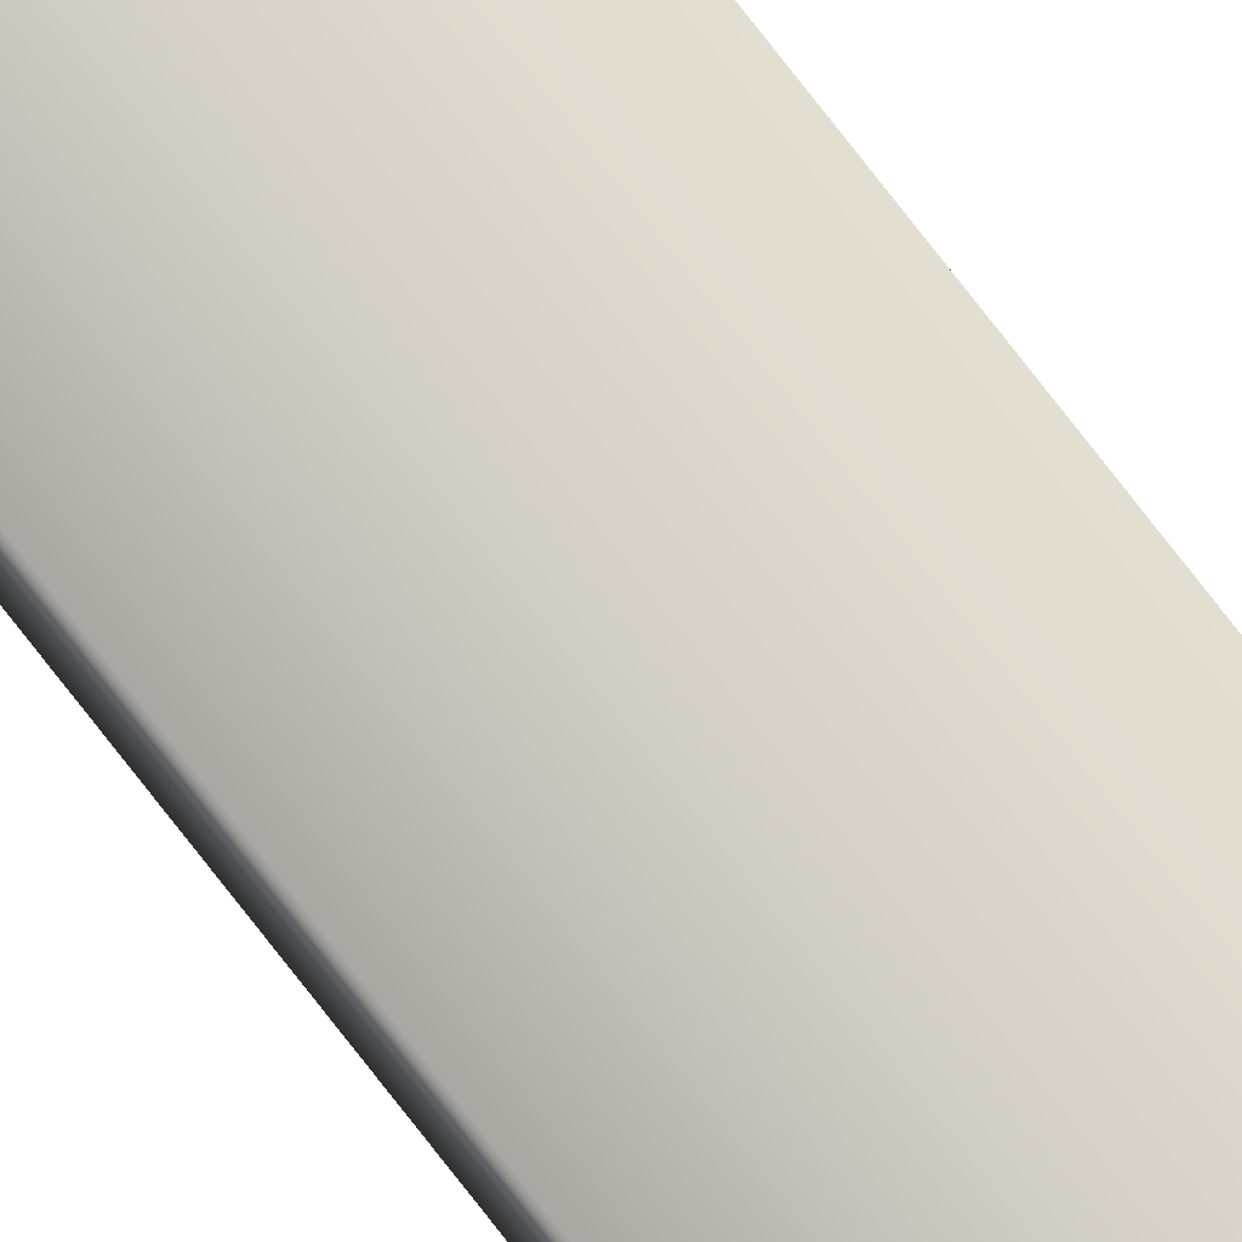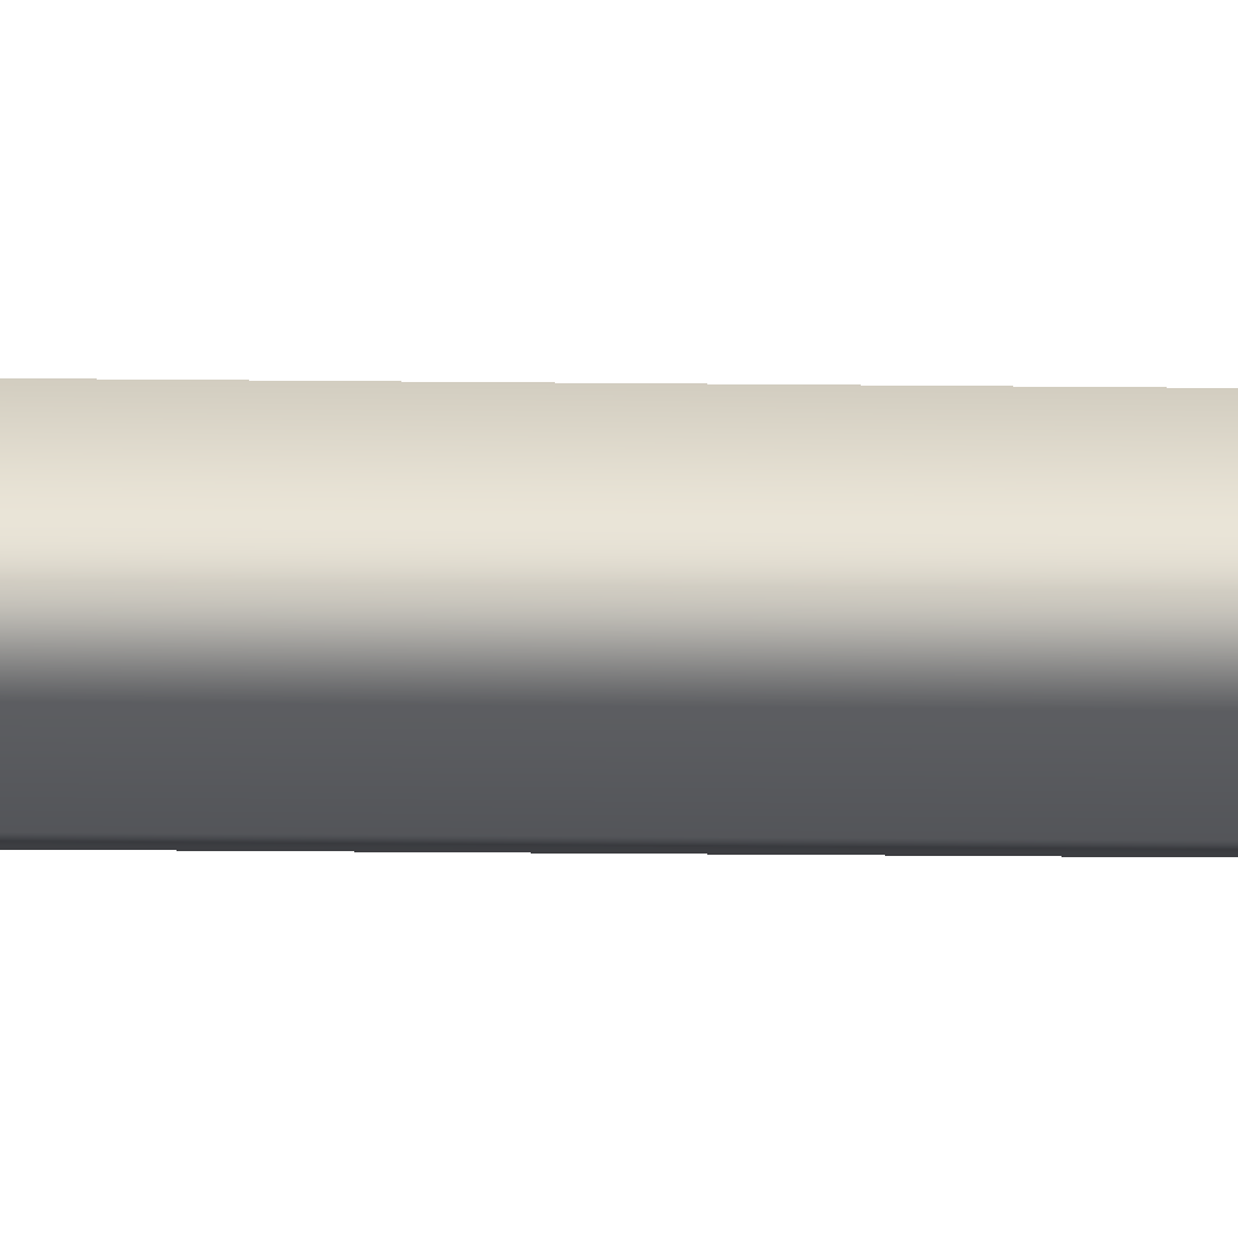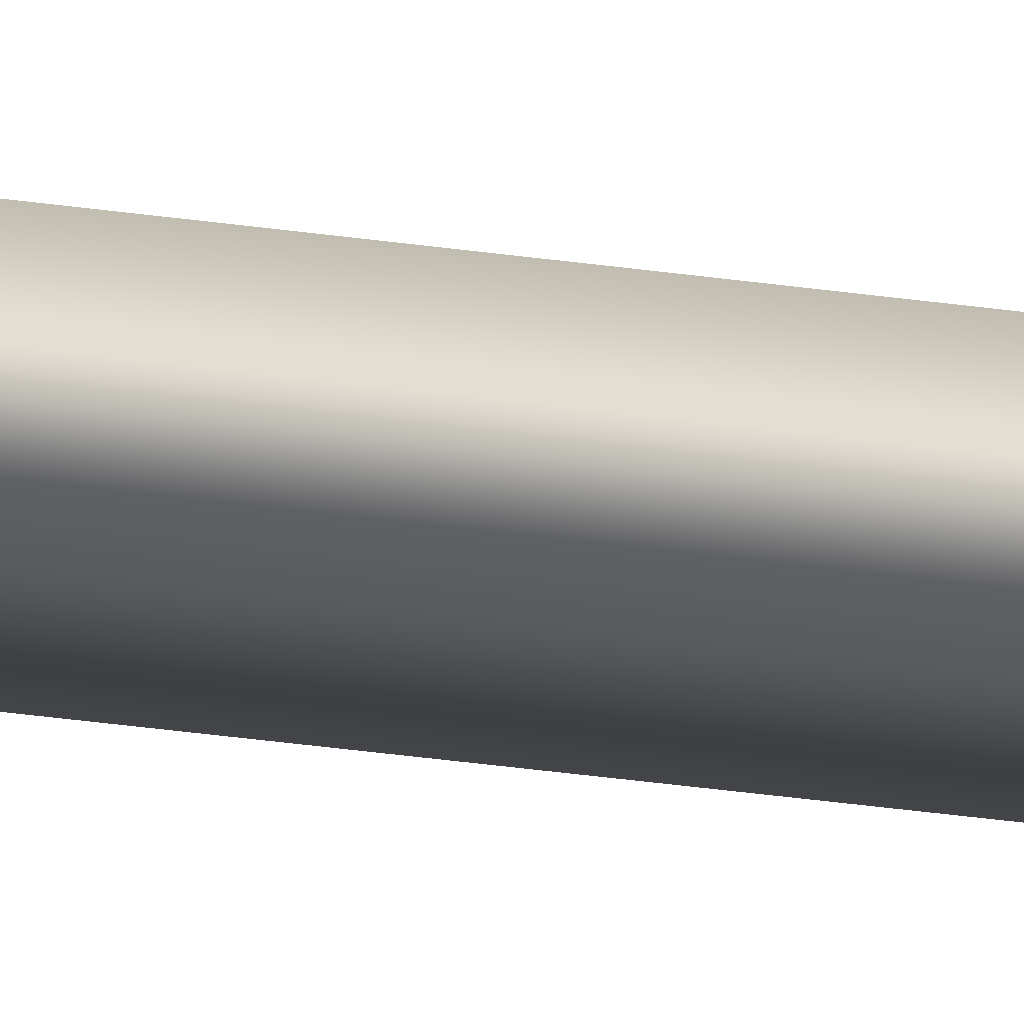
<metadata>
{"format":"obj","ext":"obj","renderer":"f3d","projection":"perspective","resolution":1024,"background":"white","views":[{"elev":79.6,"azim":141.9,"up":"+Y"},{"elev":-1.1,"azim":-111.0,"up":"+Y"},{"elev":-9.0,"azim":55.0,"up":"+Y"}]}
</metadata>
<code>
v 51.95 24.69 26.37
v 51.95 24.69 30.37
v 51.99 24.69 26.37
v 51.99 24.69 30.37
v 51.99 24.67 30.37
v 51.95 24.67 30.37
v 51.99 24.67 26.37
v 51.95 24.67 26.37
f 1 2 3
f 3 2 4
f 5 4 6
f 6 4 2
f 7 3 5
f 5 3 4
f 1 8 2
f 2 8 6
f 8 1 7
f 7 1 3
f 7 5 8
f 8 5 6

</code>
